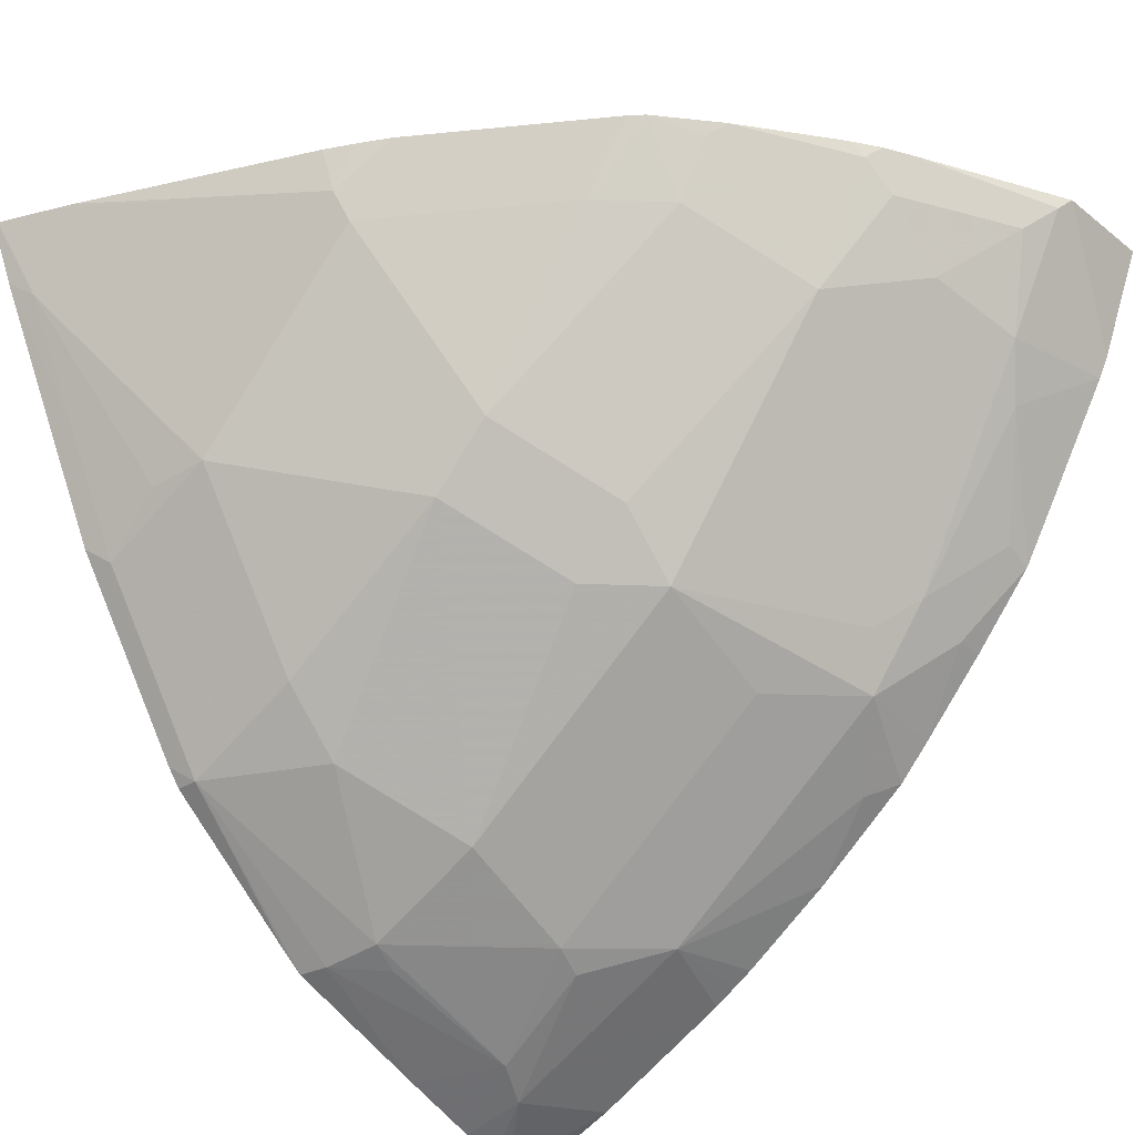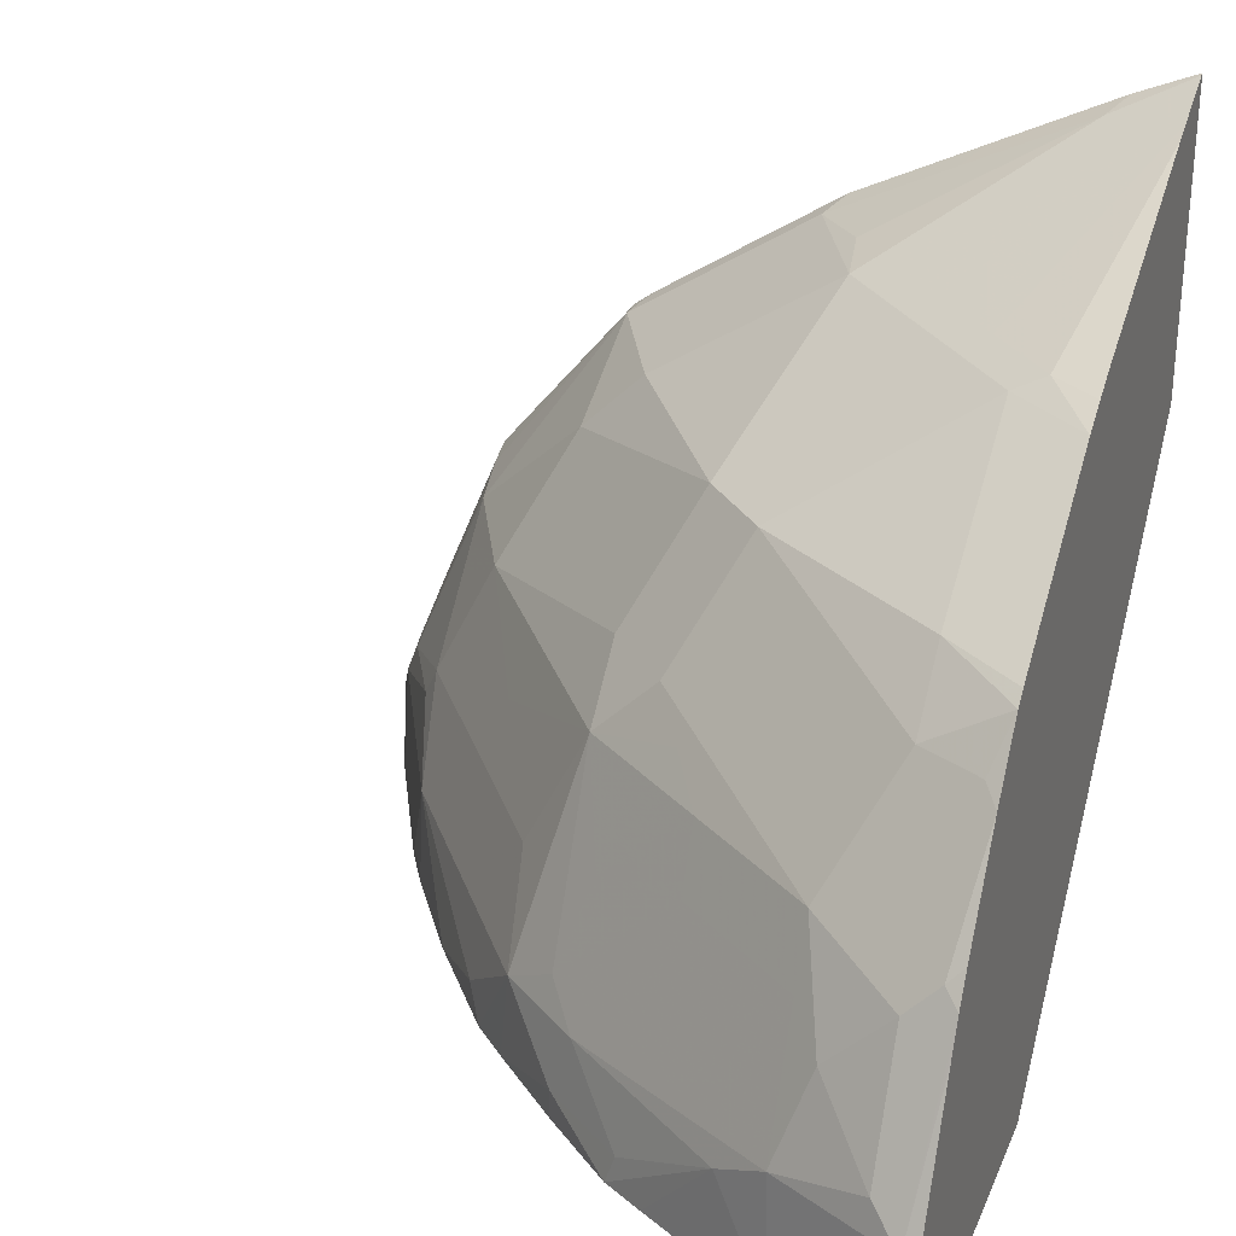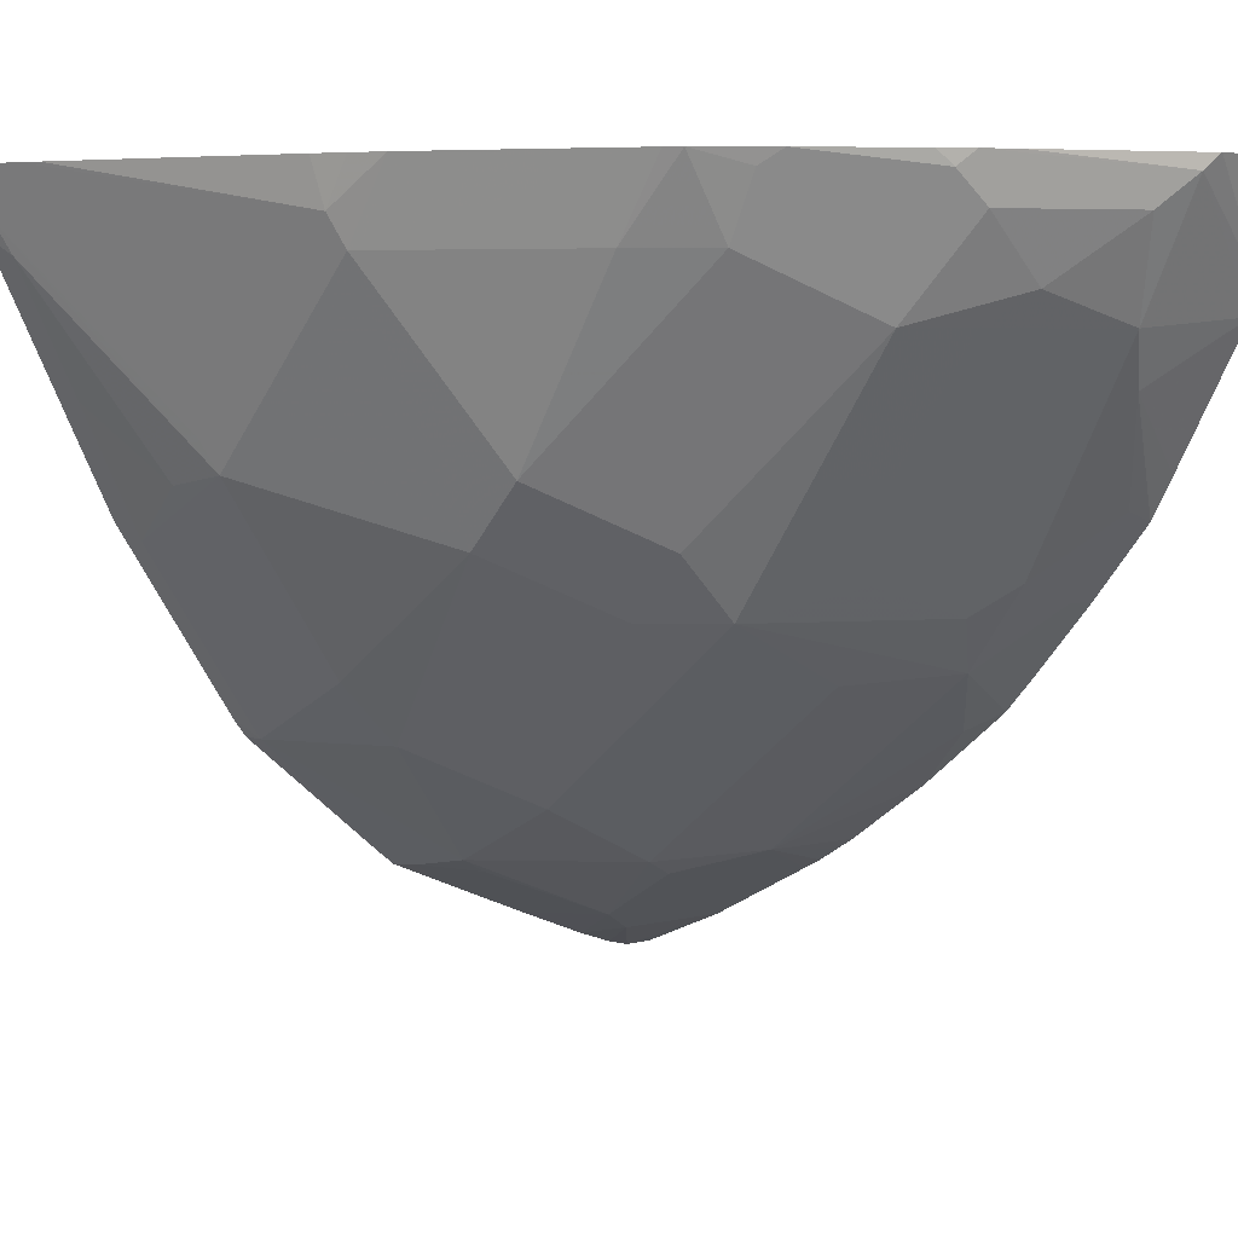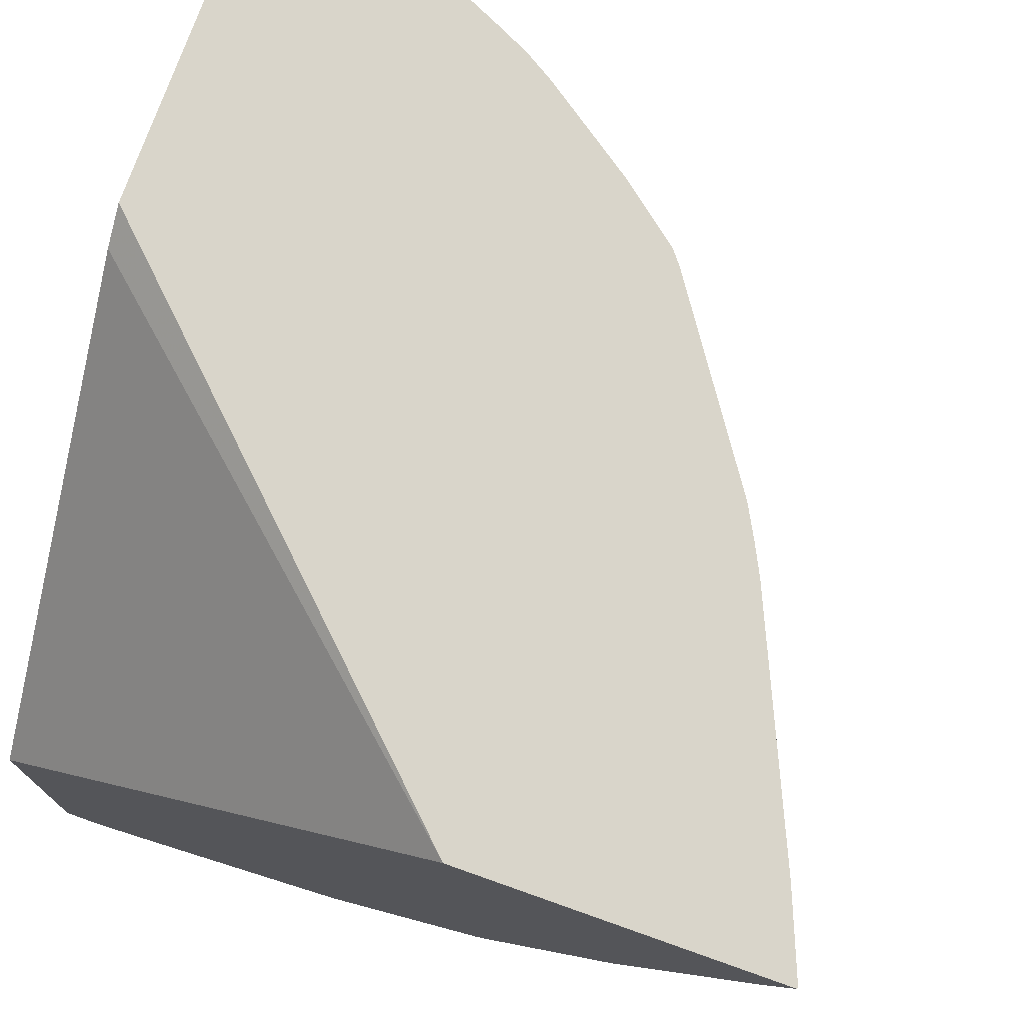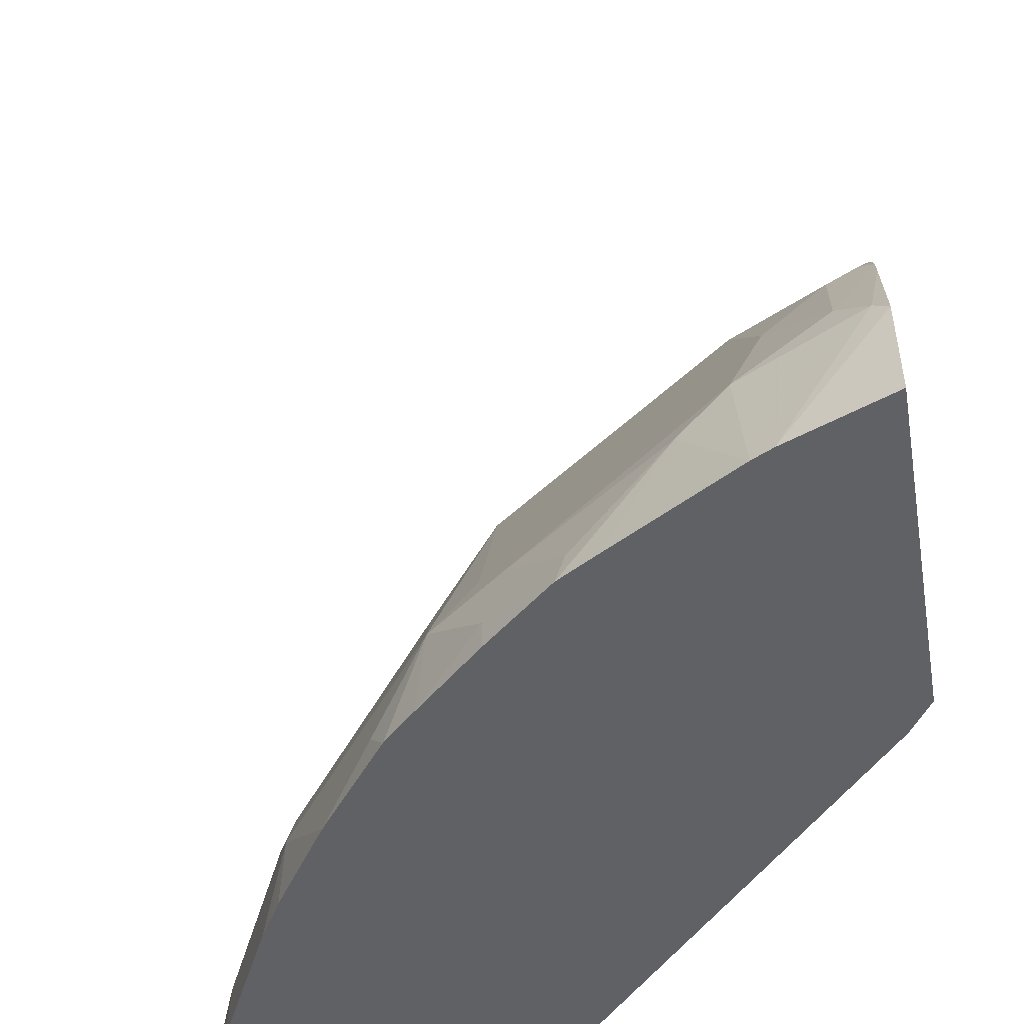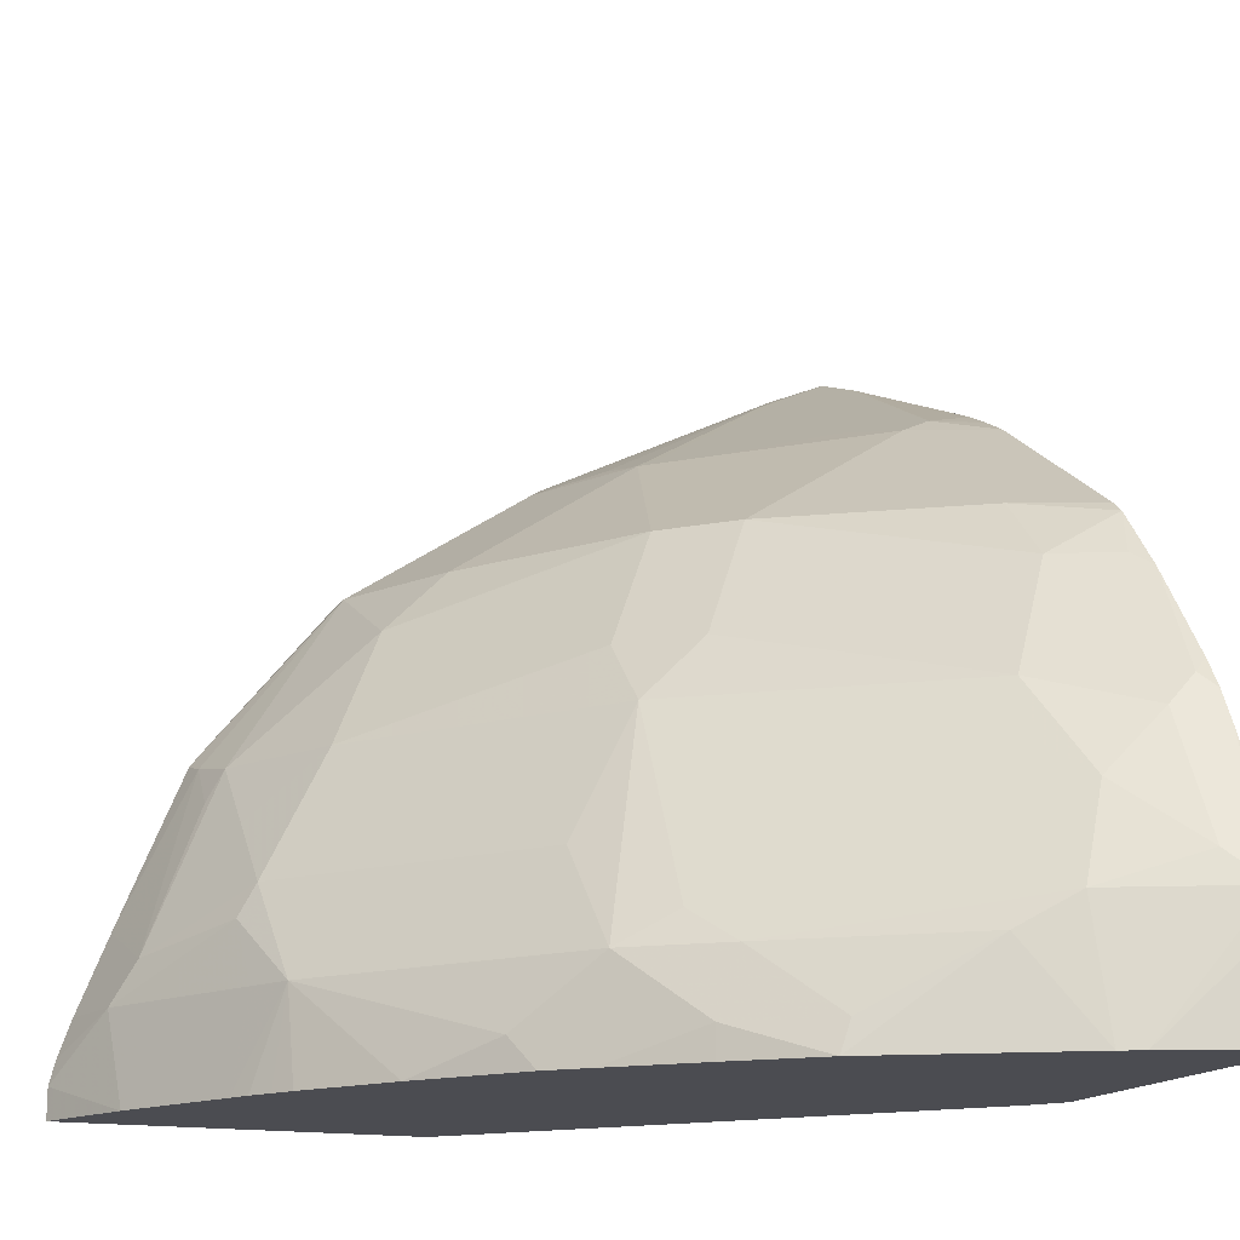
<metadata>
{"format":"obj","ext":"obj","renderer":"f3d","projection":"perspective","resolution":1024,"background":"white","views":[{"elev":-31.5,"azim":-138.1,"up":"+Z"},{"elev":29.1,"azim":-70.0,"up":"+Y"},{"elev":5.0,"azim":-131.0,"up":"+Z"},{"elev":74.7,"azim":109.5,"up":"+Z"},{"elev":-49.6,"azim":-80.4,"up":"+Y"},{"elev":-15.4,"azim":-111.6,"up":"+Y"}]}
</metadata>
<code>
v -0.8157 -0.1363 -0.3621
v -0.8157 -0.06786 -0.3621
v -0.807 -0.1363 -0.3842
v -0.596 -0.1363 -0.3621
v -0.8111 -0.05859 -0.3714
v -0.7888 -0.1363 -0.43
v -0.7697 0.02881 -0.3621
v -0.5732 -0.1363 -0.3779
v -0.3078 0.162 -0.3621
v -0.7964 -0.03908 -0.3909
v -0.7719 -0.05859 -0.4495
v -0.7822 -0.1363 -0.4434
v -0.7594 0.04942 -0.3621
v -0.3078 -0.1363 -0.622
v -0.3078 0.357 -0.3621
v -0.7573 0.03909 -0.3909
v -0.7573 2.939e-05 -0.43
v -0.7557 -0.07814 -0.4821
v -0.7329 0.01958 -0.4495
v -0.6547 -0.05859 -0.6059
v -0.6791 -0.07814 -0.5863
v -0.7325 -0.1363 -0.5283
v -0.7478 0.06791 -0.3621
v -0.7524 0.05864 -0.3714
v -0.3078 -0.1363 -0.8428
v -0.3078 0.3409 -0.3991
v -0.3104 0.3564 -0.3621
v -0.7133 0.05864 -0.4495
v -0.7182 -0.1172 -0.5473
v -0.7174 -0.1363 -0.5536
v -0.6743 0.01958 -0.5277
v -0.6384 -0.07814 -0.6384
v -0.6401 2.939e-05 -0.5863
v -0.5961 0.05864 -0.6059
v -0.7053 0.1275 -0.3621
v -0.3078 -0.1172 -0.8428
v -0.3732 -0.1363 -0.8161
v -0.3078 0.3019 -0.4773
v -0.3225 0.2932 -0.4886
v -0.3225 0.3322 -0.4104
v -0.3176 0.342 -0.3909
v -0.3958 0.2638 -0.5082
v -0.3464 0.342 -0.3621
v -0.6938 0.1368 -0.3714
v -0.6743 0.1368 -0.4104
v -0.557 0.1759 -0.5277
v -0.5961 0.09775 -0.5668
v -0.6254 0.0782 -0.5473
v -0.6547 0.05864 -0.5277
v -0.6775 -0.1172 -0.5994
v -0.6775 -0.1363 -0.5994
v -0.6144 -0.1363 -0.6664
v -0.6352 -0.1363 -0.6448
v -0.5961 -0.01952 -0.6449
v -0.4821 -0.07814 -0.7557
v -0.5993 -0.1172 -0.6775
v -0.557 0.09775 -0.6059
v -0.4398 0.05864 -0.7231
v -0.518 0.01958 -0.684
v -0.6741 0.1659 -0.3621
v -0.3518 -0.07814 -0.8208
v -0.3078 -0.1019 -0.839
v -0.4514 -0.1363 -0.777
v -0.3078 0.2628 -0.5555
v -0.3225 0.254 -0.5668
v -0.3648 0.2606 -0.5342
v -0.4007 0.254 -0.5277
v -0.4349 0.2638 -0.4691
v -0.3593 0.3368 -0.3621
v -0.474 0.2638 -0.43
v -0.513 0.2638 -0.3909
v -0.6351 0.1759 -0.4104
v -0.518 0.254 -0.4104
v -0.518 0.1759 -0.5668
v -0.5511 -0.1363 -0.7149
v -0.4398 -0.01952 -0.7622
v -0.4789 -0.1363 -0.762
v -0.4924 -0.1363 -0.7541
v -0.4349 -0.03908 -0.772
v -0.4561 -0.07814 -0.7687
v -0.4648 -0.1363 -0.7703
v -0.4007 0.1368 -0.684
v -0.3616 0.05864 -0.7622
v -0.4007 0.01958 -0.7622
v -0.6655 0.1728 -0.3621
v -0.3078 -0.07814 -0.8306
v -0.4039 -0.07814 -0.7948
v -0.3648 -0.05212 -0.8078
v -0.3078 0.1846 -0.6727
v -0.3225 0.1759 -0.684
v -0.4398 0.254 -0.4886
v -0.4007 0.1759 -0.6449
v -0.5095 0.271 -0.3621
v -0.5482 0.251 -0.3621
v -0.5286 0.2614 -0.3621
v -0.3567 0.03909 -0.772
v -0.3258 0.06516 -0.7687
v -0.3078 -0.02928 -0.8111
v -0.3078 0.1759 -0.684
v -0.3078 0.08307 -0.7598
v -0.3078 0.07009 -0.7699
v -0.3078 0.03909 -0.7828
f 42 67 68
f 46 74 57
f 42 68 43
f 43 68 70
f 43 70 71
f 43 71 69
f 44 60 45
f 45 60 72
f 45 72 46
f 46 73 74
f 55 77 78
f 46 72 73
f 50 53 51
f 52 56 75
f 54 59 76
f 55 78 75
f 55 75 56
f 55 76 79
f 55 79 80
f 55 80 63
f 55 63 81
f 46 57 47
f 41 67 42
f 34 59 54
f 40 66 67
f 55 81 77
f 32 52 53
f 32 53 50
f 32 34 54
f 32 54 76
f 32 76 55
f 32 55 56
f 32 56 52
f 33 49 34
f 34 47 57
f 40 67 41
f 34 57 58
f 34 49 48
f 34 48 47
f 35 60 44
f 36 61 62
f 36 37 61
f 37 63 61
f 38 64 65
f 38 65 39
f 39 65 66
f 39 66 40
f 34 58 59
f 57 74 58
f 72 85 73
f 58 83 84
f 73 91 74
f 74 92 82
f 76 84 88
f 76 88 79
f 79 87 80
f 82 92 90
f 82 90 83
f 83 96 88
f 83 88 84
f 83 90 97
f 83 97 96
f 86 88 98
f 88 96 97
f 88 97 98
f 89 99 90
f 90 99 100
f 90 100 101
f 90 101 97
f 97 101 102
f 97 102 98
f 31 49 33
f 73 85 94
f 71 95 93
f 71 94 95
f 71 73 94
f 58 84 76
f 58 76 59
f 58 74 82
f 60 85 72
f 61 86 62
f 61 63 87
f 61 87 79
f 61 79 88
f 61 88 86
f 63 80 87
f 58 82 83
f 64 89 90
f 65 90 92
f 65 92 67
f 65 67 66
f 67 91 70
f 67 70 68
f 67 92 74
f 67 74 91
f 69 71 93
f 70 73 71
f 70 91 73
f 64 90 65
f 30 50 51
f 9 25 36
f 28 48 49
f 1 95 94
f 1 94 85
f 1 85 60
f 1 60 35
f 1 35 23
f 1 23 13
f 1 13 7
f 1 7 2
f 2 5 6
f 2 6 3
f 2 7 5
f 4 8 9
f 5 10 11
f 5 11 12
f 5 12 6
f 5 7 13
f 5 13 10
f 8 14 9
f 9 14 25
f 9 36 62
f 9 62 86
f 1 93 95
f 9 86 98
f 1 69 93
f 1 27 43
f 29 50 30
f 1 2 3
f 1 3 6
f 1 6 12
f 1 12 22
f 1 22 30
f 1 30 51
f 1 51 53
f 1 53 52
f 1 52 75
f 1 75 78
f 1 78 77
f 1 77 81
f 1 81 63
f 1 63 37
f 1 25 14
f 1 14 8
f 1 8 4
f 1 4 9
f 1 9 15
f 1 15 27
f 1 43 69
f 9 98 102
f 1 37 25
f 9 101 100
f 19 28 49
f 19 49 31
f 20 32 21
f 20 31 33
f 20 33 34
f 20 34 32
f 21 32 50
f 21 50 29
f 23 35 24
f 24 35 28
f 18 21 29
f 25 37 36
f 26 39 40
f 26 41 27
f 27 41 42
f 27 42 43
f 28 35 44
f 28 44 45
f 28 45 46
f 28 46 47
f 28 47 48
f 9 102 101
f 26 38 39
f 18 30 22
f 26 40 41
f 17 28 19
f 9 100 99
f 18 29 30
f 9 99 89
f 9 89 64
f 9 64 38
f 9 26 15
f 10 13 16
f 10 16 17
f 10 17 11
f 11 18 12
f 11 17 19
f 9 38 26
f 11 31 20
f 16 28 17
f 16 24 28
f 11 19 31
f 13 24 16
f 13 23 24
f 15 26 27
f 12 18 22
f 11 21 18
f 11 20 21

</code>
